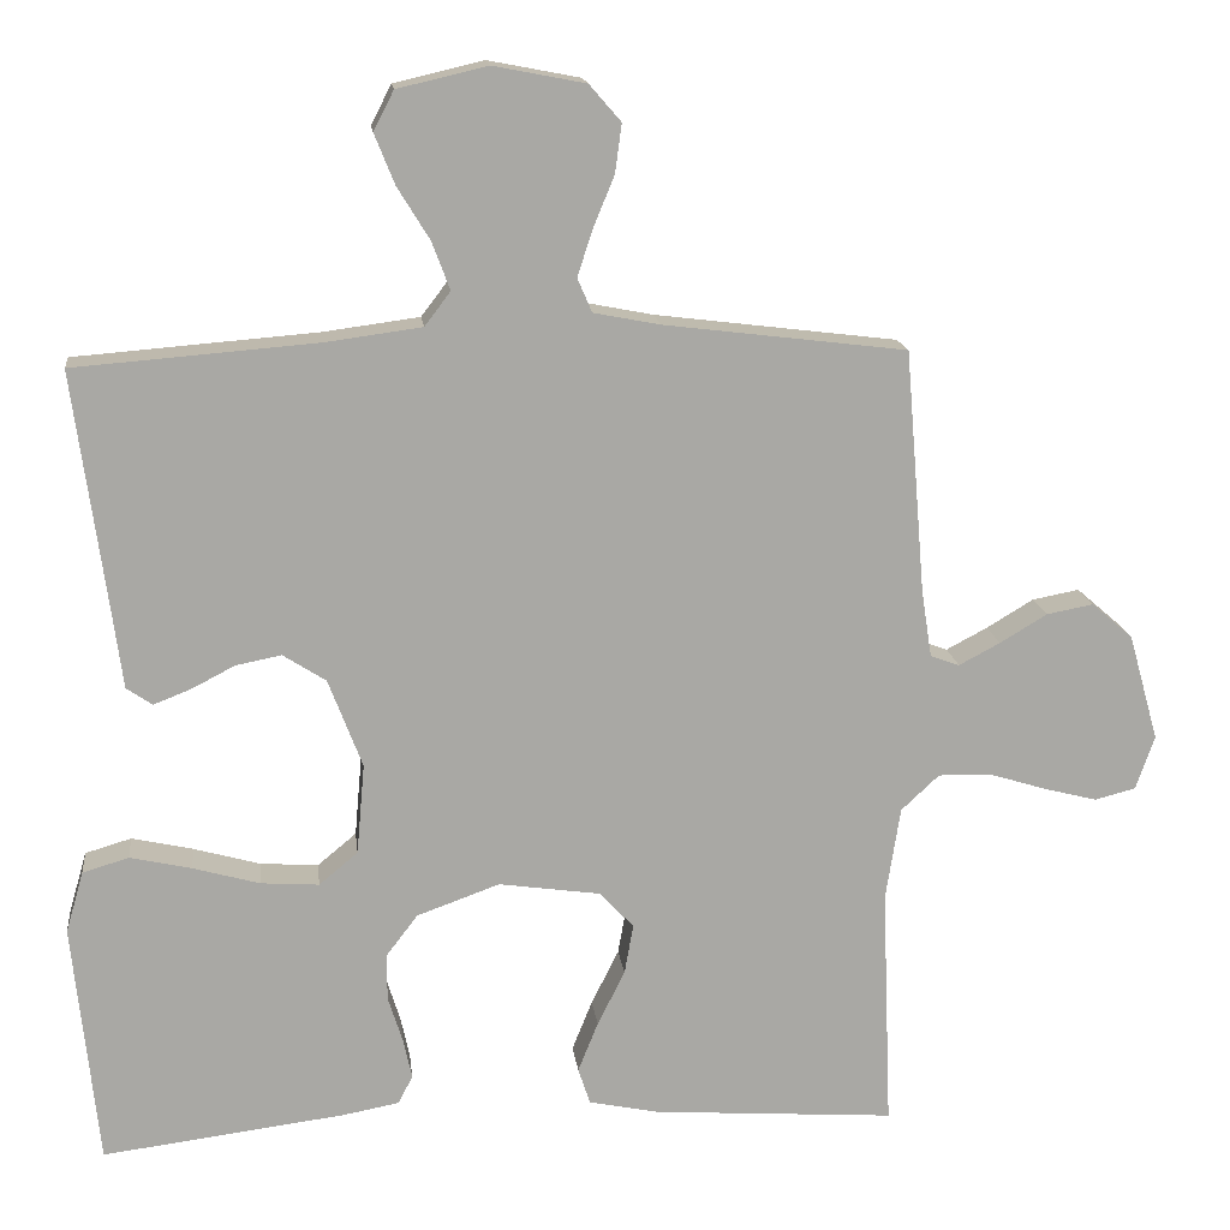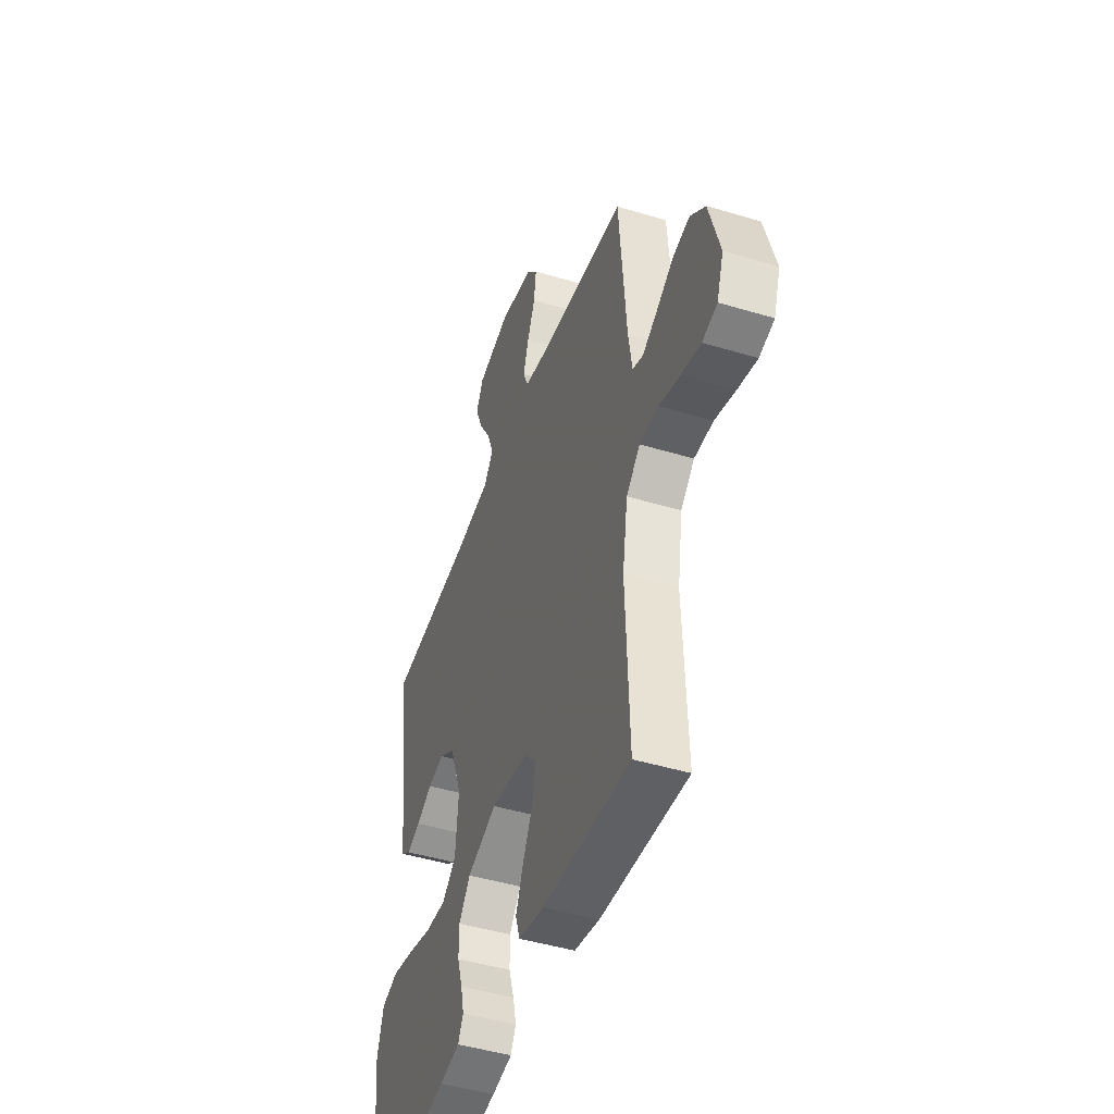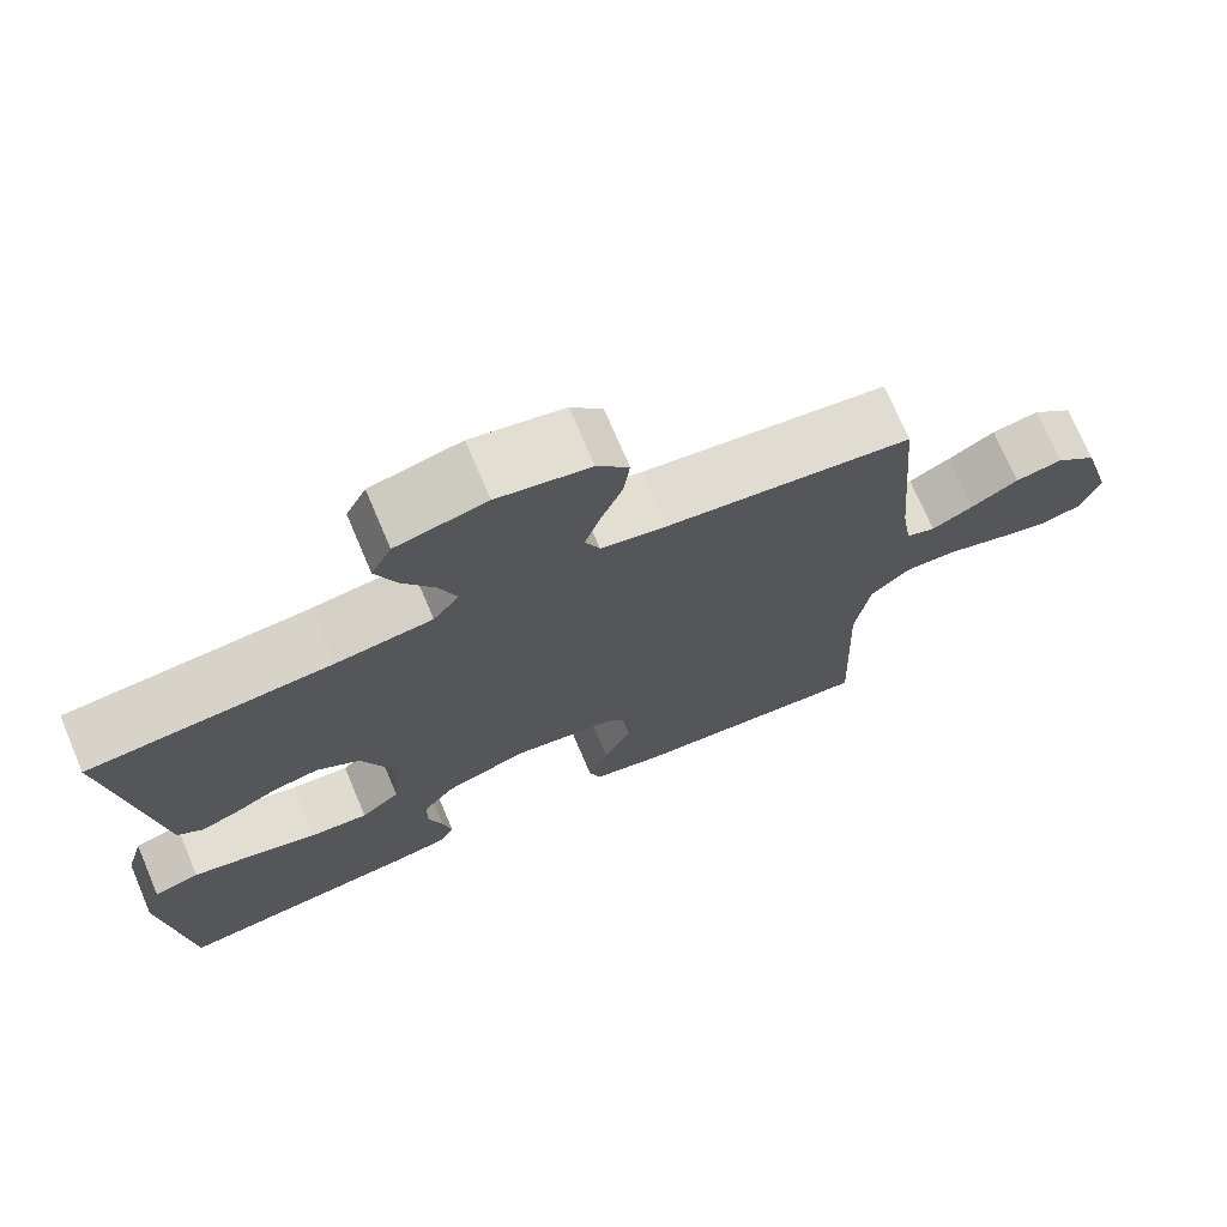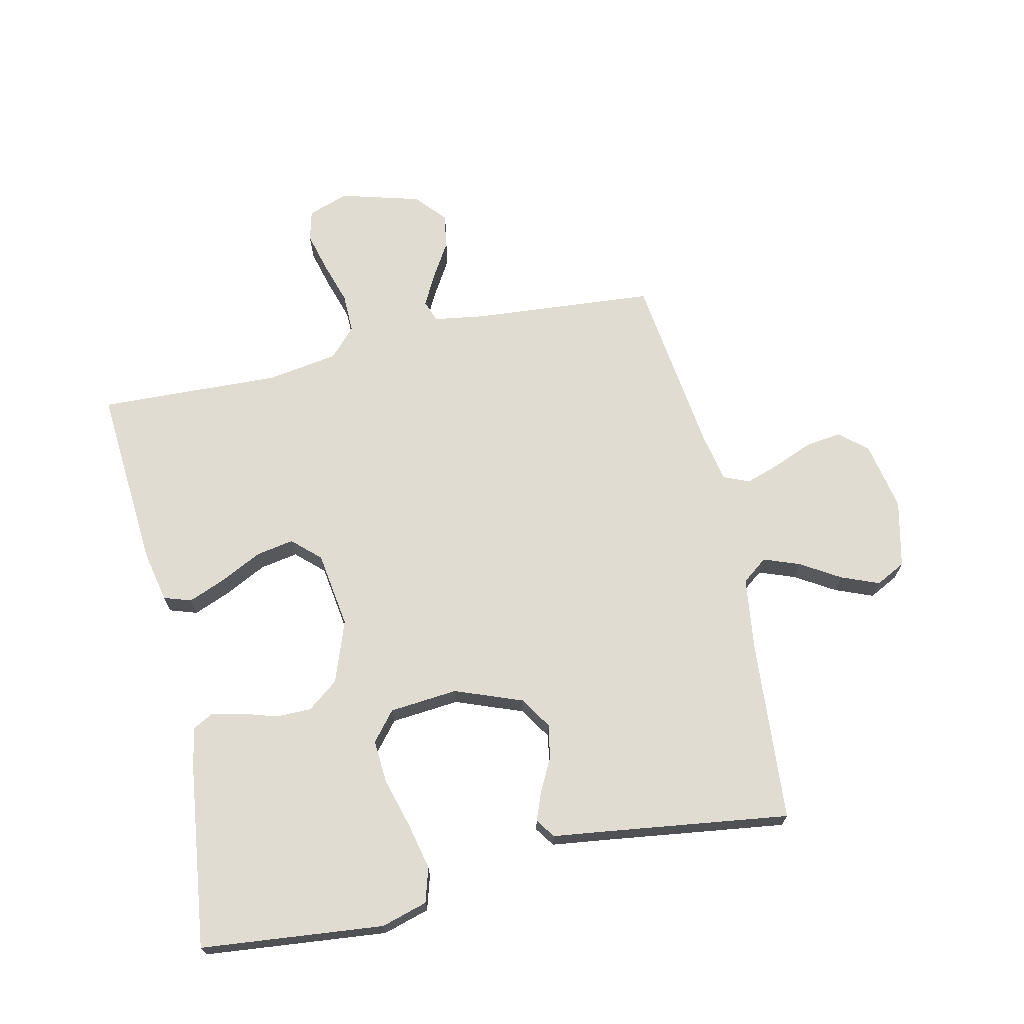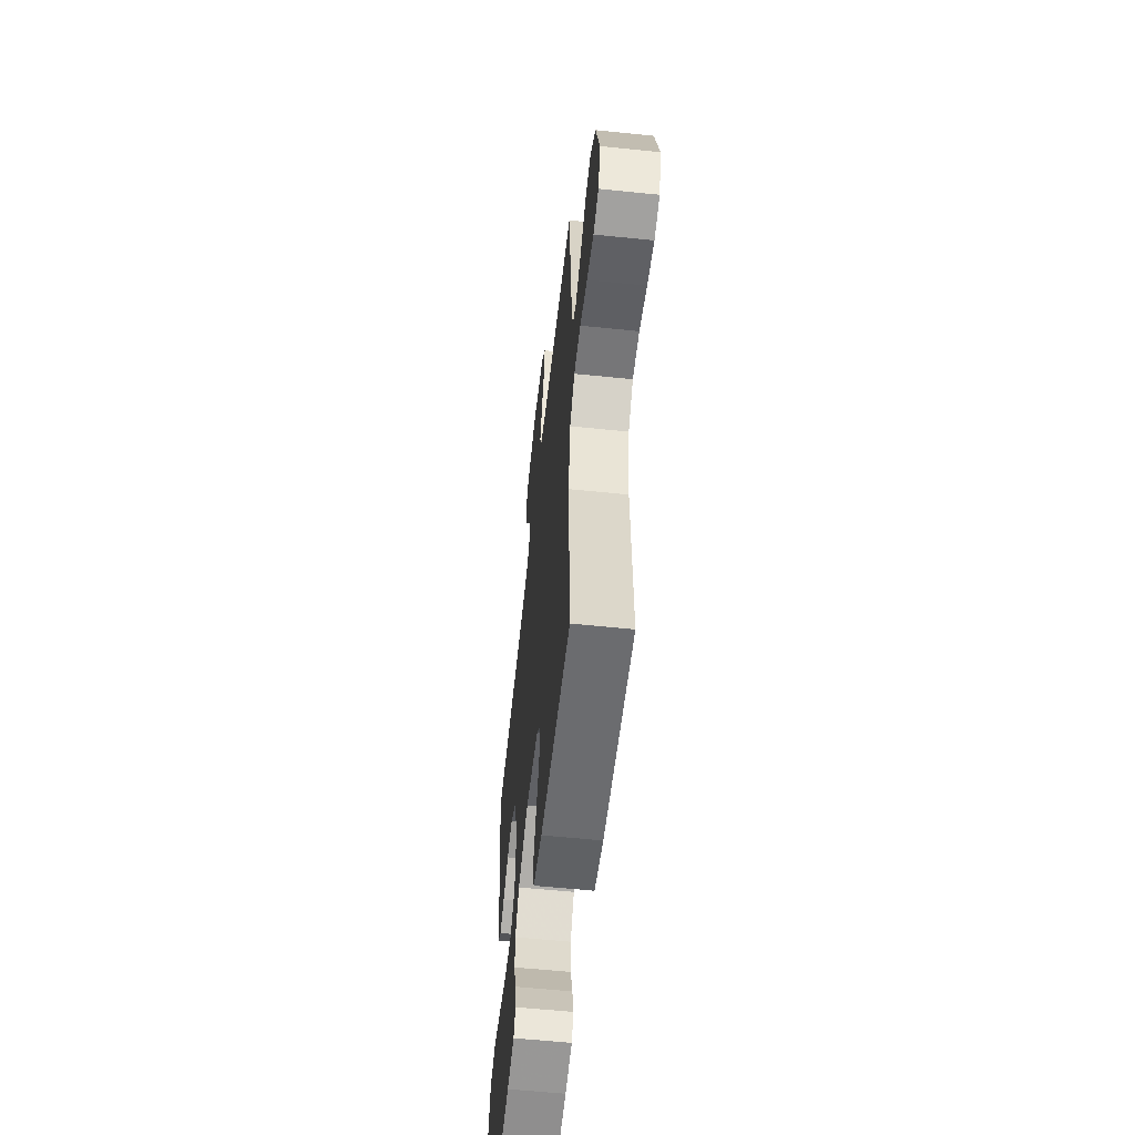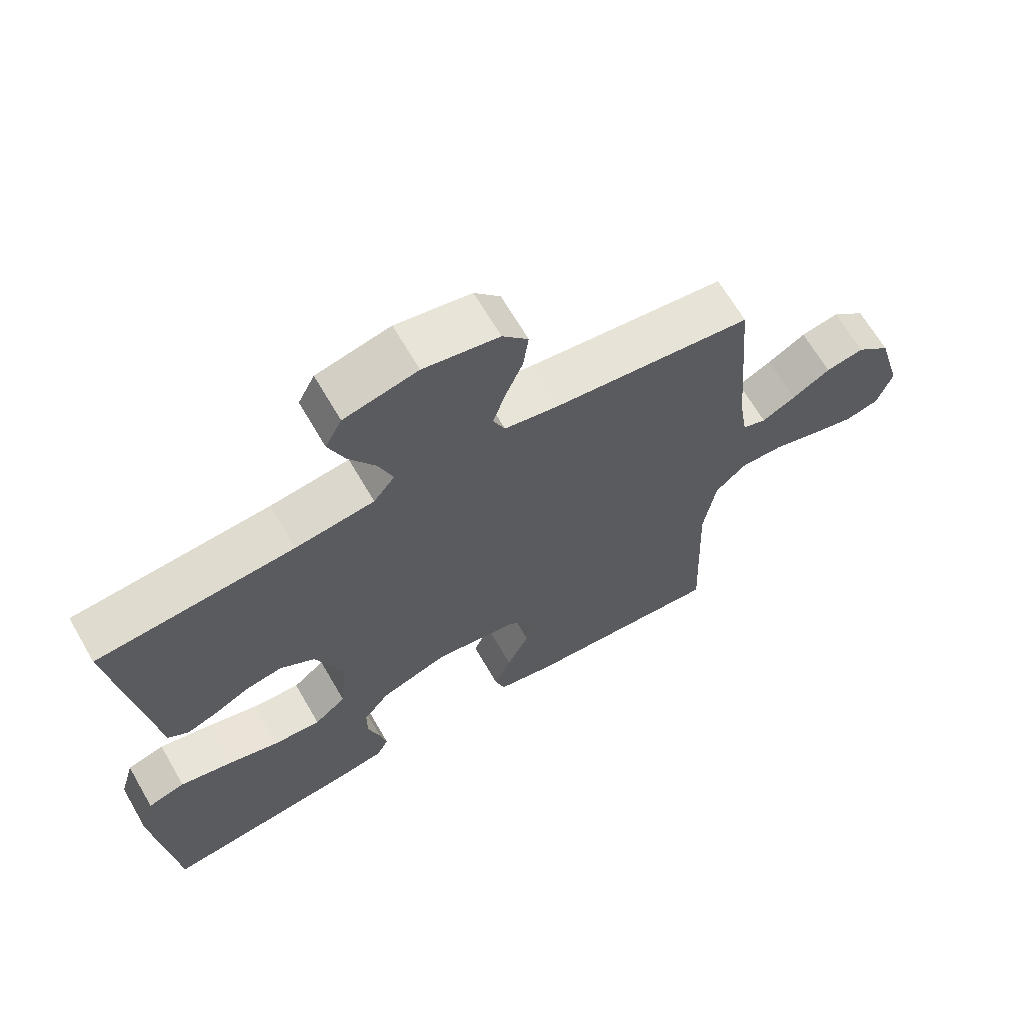
<metadata>
{"format":"obj","ext":"obj","renderer":"f3d","projection":"perspective","resolution":1024,"background":"white","views":[{"elev":15.5,"azim":-6.6,"up":"+Z"},{"elev":-45.9,"azim":70.9,"up":"+Z"},{"elev":72.6,"azim":-23.0,"up":"+Z"},{"elev":69.2,"azim":-102.7,"up":"+Y"},{"elev":-57.8,"azim":83.9,"up":"+Z"},{"elev":66.4,"azim":-30.1,"up":"+Z"}]}
</metadata>
<code>
v -0.5 0.07 0.5
v -0.2 0.07 0.524
v -0.081 0.07 0.54
v -0.049 0.07 0.582
v -0.071 0.07 0.641
v -0.111 0.07 0.706
v -0.136 0.07 0.768
v -0.111 0.07 0.817
v 0 0.07 0.843
v 0.114 0.07 0.821
v 0.153 0.07 0.776
v 0.145 0.07 0.716
v 0.119 0.07 0.653
v 0.1 0.07 0.595
v 0.118 0.07 0.553
v 0.2 0.07 0.537
v 0.5 0.07 0.5
v 0.525 0.07 0.2
v 0.538 0.07 0.116
v 0.574 0.07 0.103
v 0.625 0.07 0.13
v 0.683 0.07 0.165
v 0.741 0.07 0.176
v 0.792 0.07 0.132
v 0.829 0.07 0
v 0.806 0.07 -0.067
v 0.755 0.07 -0.08
v 0.689 0.07 -0.063
v 0.618 0.07 -0.041
v 0.553 0.07 -0.04
v 0.506 0.07 -0.084
v 0.488 0.07 -0.2
v 0.5 0.07 -0.5
v 0.2 0.07 -0.479
v 0.113 0.07 -0.461
v 0.098 0.07 -0.416
v 0.123 0.07 -0.354
v 0.157 0.07 -0.286
v 0.168 0.07 -0.224
v 0.126 0.07 -0.179
v 0 0.07 -0.161
v -0.102 0.07 -0.198
v -0.141 0.07 -0.249
v -0.141 0.07 -0.307
v -0.123 0.07 -0.364
v -0.112 0.07 -0.414
v -0.13 0.07 -0.449
v -0.2 0.07 -0.462
v -0.5 0.07 -0.5
v -0.531 0.07 -0.2
v -0.509 0.07 -0.124
v -0.452 0.07 -0.107
v -0.376 0.07 -0.124
v -0.294 0.07 -0.147
v -0.222 0.07 -0.152
v -0.174 0.07 -0.112
v -0.164 0.07 0
v -0.206 0.07 0.11
v -0.259 0.07 0.144
v -0.315 0.07 0.133
v -0.369 0.07 0.105
v -0.415 0.07 0.087
v -0.447 0.07 0.109
v -0.459 0.07 0.2
v -0.5 0 0.5
v -0.2 0 0.524
v -0.081 0 0.54
v -0.049 0 0.582
v -0.071 0 0.641
v -0.111 0 0.706
v -0.136 0 0.768
v -0.111 0 0.817
v 0 0 0.843
v 0.114 0 0.821
v 0.153 0 0.776
v 0.145 0 0.716
v 0.119 0 0.653
v 0.1 0 0.595
v 0.118 0 0.553
v 0.2 0 0.537
v 0.5 0 0.5
v 0.525 0 0.2
v 0.538 0 0.116
v 0.574 0 0.103
v 0.625 0 0.13
v 0.683 0 0.165
v 0.741 0 0.176
v 0.792 0 0.132
v 0.829 0 0
v 0.806 0 -0.067
v 0.755 0 -0.08
v 0.689 0 -0.063
v 0.618 0 -0.041
v 0.553 0 -0.04
v 0.506 0 -0.084
v 0.488 0 -0.2
v 0.5 0 -0.5
v 0.2 0 -0.479
v 0.113 0 -0.461
v 0.098 0 -0.416
v 0.123 0 -0.354
v 0.157 0 -0.286
v 0.168 0 -0.224
v 0.126 0 -0.179
v 0 0 -0.161
v -0.102 0 -0.198
v -0.141 0 -0.249
v -0.141 0 -0.307
v -0.123 0 -0.364
v -0.112 0 -0.414
v -0.13 0 -0.449
v -0.2 0 -0.462
v -0.5 0 -0.5
v -0.531 0 -0.2
v -0.509 0 -0.124
v -0.452 0 -0.107
v -0.376 0 -0.124
v -0.294 0 -0.147
v -0.222 0 -0.152
v -0.174 0 -0.112
v -0.164 0 0
v -0.206 0 0.11
v -0.259 0 0.144
v -0.315 0 0.133
v -0.369 0 0.105
v -0.415 0 0.087
v -0.447 0 0.109
v -0.459 0 0.2
f 61 62 63 64
f 60 61 64 1
f 59 60 1 2
f 58 59 2 3
f 57 58 3 4
f 56 57 4
f 51 52 53 54
f 49 50 51 54
f 49 54 55
f 48 49 55 56
f 44 45 46 47
f 44 47 48 56
f 35 36 37 38
f 33 34 35 38
f 32 33 38 39
f 31 32 39 40
f 26 27 28 29
f 24 25 26 29
f 24 29 30
f 21 22 23 24
f 20 21 24 30
f 19 20 30 31
f 16 17 18
f 15 16 18 19
f 10 11 12 13
f 10 13 14
f 9 10 14
f 8 9 14
f 5 6 7 8
f 4 5 8 14
f 56 4 14 15
f 43 44 56
f 42 43 56 15
f 19 31 40 41
f 15 19 41 42
f 128 127 126 125
f 65 128 125 124
f 66 65 124 123
f 67 66 123 122
f 68 67 122 121
f 68 121 120
f 118 117 116 115
f 118 115 114 113
f 119 118 113
f 120 119 113 112
f 111 110 109 108
f 120 112 111 108
f 102 101 100 99
f 102 99 98 97
f 103 102 97 96
f 104 103 96 95
f 93 92 91 90
f 93 90 89 88
f 94 93 88
f 88 87 86 85
f 94 88 85 84
f 95 94 84 83
f 82 81 80
f 83 82 80 79
f 77 76 75 74
f 78 77 74
f 78 74 73
f 78 73 72
f 72 71 70 69
f 78 72 69 68
f 79 78 68 120
f 120 108 107
f 79 120 107 106
f 105 104 95 83
f 106 105 83 79
f 1 65 66 2
f 2 66 67 3
f 3 67 68 4
f 4 68 69 5
f 5 69 70 6
f 6 70 71 7
f 7 71 72 8
f 8 72 73 9
f 9 73 74 10
f 10 74 75 11
f 11 75 76 12
f 12 76 77 13
f 13 77 78 14
f 14 78 79 15
f 15 79 80 16
f 16 80 81 17
f 17 81 82 18
f 18 82 83 19
f 19 83 84 20
f 20 84 85 21
f 21 85 86 22
f 22 86 87 23
f 23 87 88 24
f 24 88 89 25
f 25 89 90 26
f 26 90 91 27
f 27 91 92 28
f 28 92 93 29
f 29 93 94 30
f 30 94 95 31
f 31 95 96 32
f 32 96 97 33
f 33 97 98 34
f 34 98 99 35
f 35 99 100 36
f 36 100 101 37
f 37 101 102 38
f 38 102 103 39
f 39 103 104 40
f 40 104 105 41
f 41 105 106 42
f 42 106 107 43
f 43 107 108 44
f 44 108 109 45
f 45 109 110 46
f 46 110 111 47
f 47 111 112 48
f 48 112 113 49
f 49 113 114 50
f 50 114 115 51
f 51 115 116 52
f 52 116 117 53
f 53 117 118 54
f 54 118 119 55
f 55 119 120 56
f 56 120 121 57
f 57 121 122 58
f 58 122 123 59
f 59 123 124 60
f 60 124 125 61
f 61 125 126 62
f 62 126 127 63
f 63 127 128 64
f 64 128 65 1

</code>
